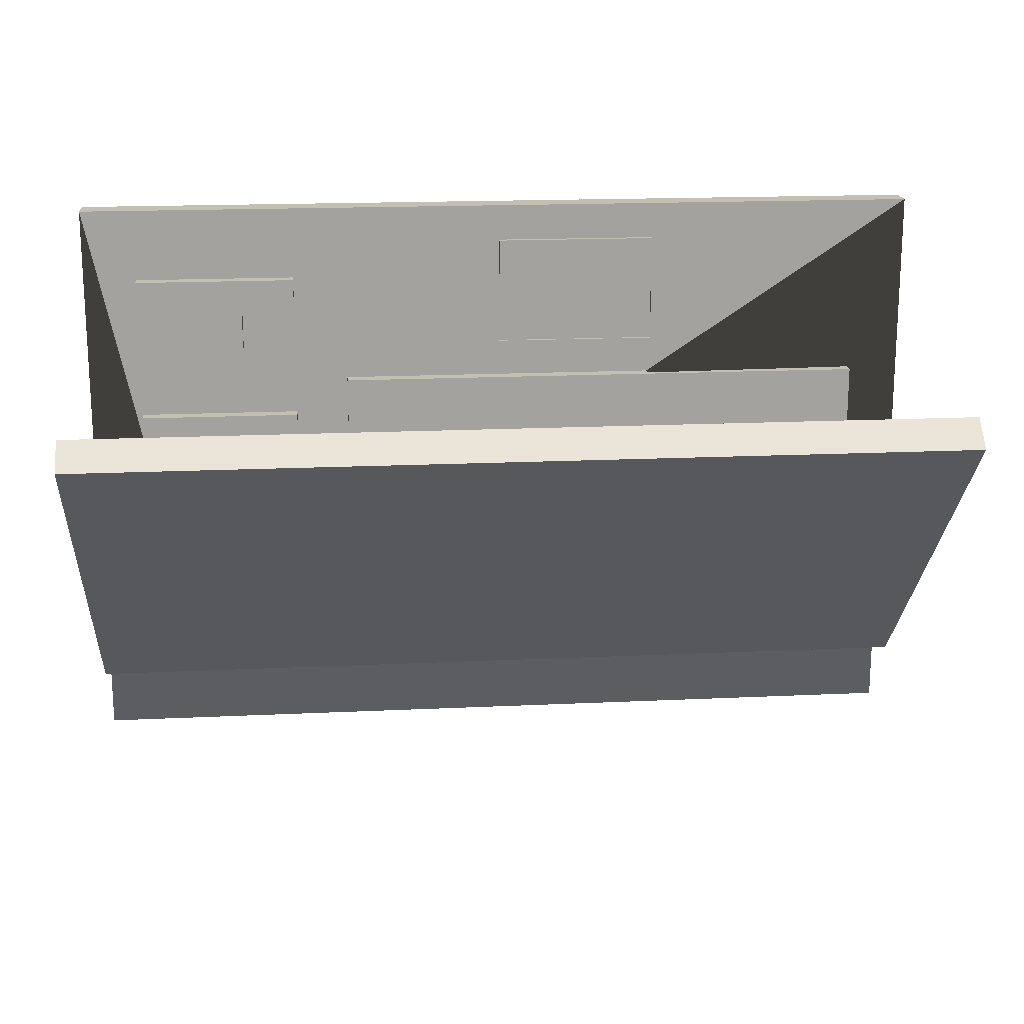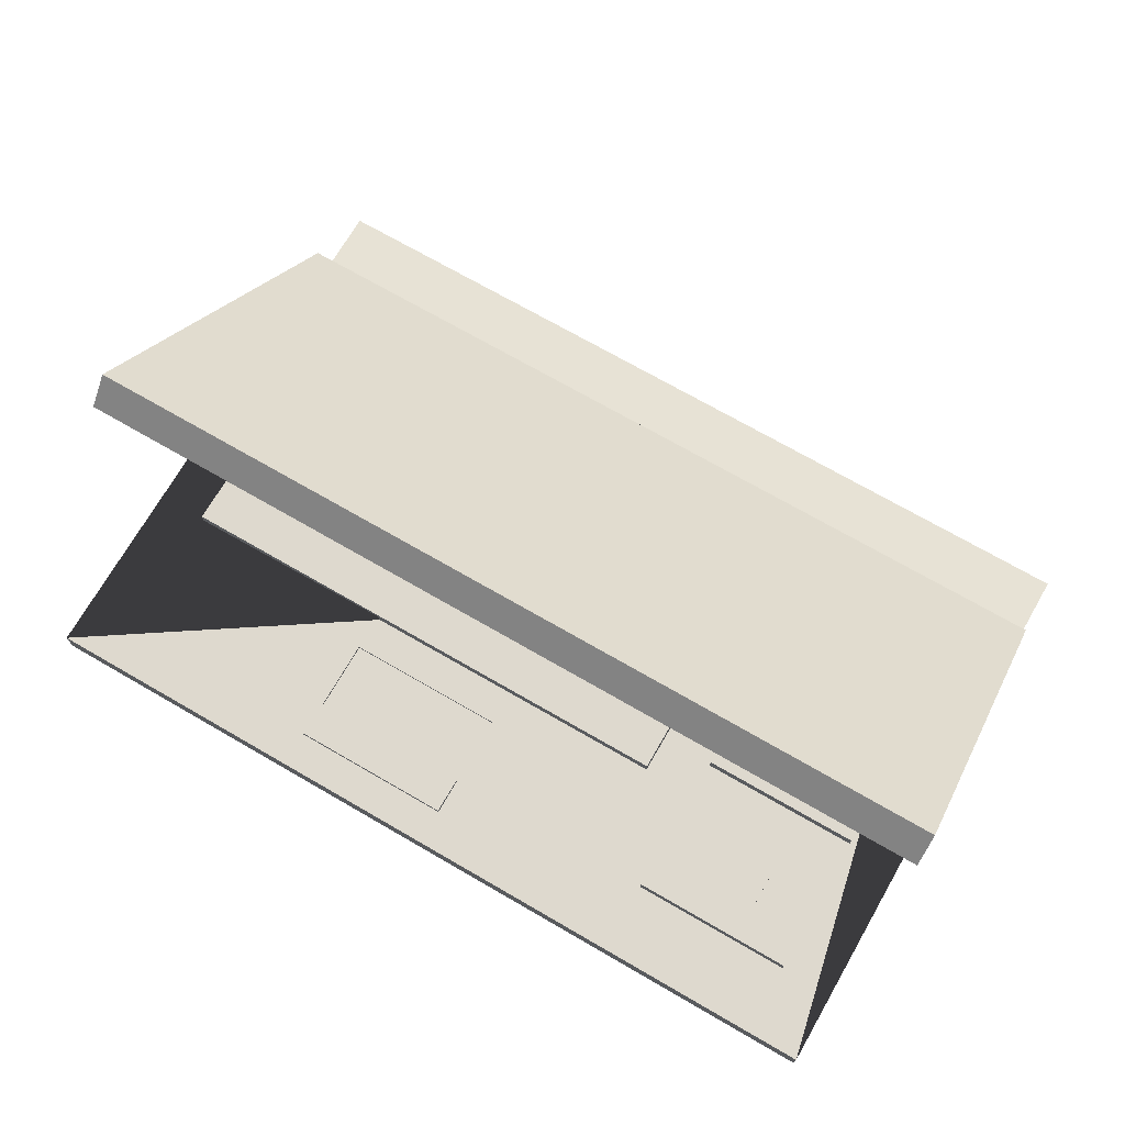
<metadata>
{"format":"obj","ext":"obj","renderer":"f3d","projection":"perspective","resolution":1024,"background":"white","views":[{"elev":17.8,"azim":174.7,"up":"+Z"},{"elev":71.6,"azim":30.0,"up":"+Y"}]}
</metadata>
<code>
o Plane
v -1.495 0 1
v 1.495 0 1
v -1.495 0 -1
v 1.495 0 -1
v 0.1868 1.107 0.4288
v -1.495 0.1 1
v 1.495 0.1 1
v 0.5605 1.107 0.4288
v -1.495 0.1 0
v 0 0.1 1
v 1.495 0.1 0
v -1.308 1.107 0.4288
v -0.9342 0.15 -0.25
v -1.495 0.1 0.5
v 0.7474 0.1 1
v 1.495 0.1 -0.5
v -0.9342 1.107 0.4288
v -1.495 0.1 -0.5
v -0.7474 0.1 1
v 1.495 0.1 0.5
v -0.5605 1.107 0.4288
v 0 0.1 -0.5
v 0 0.1 0.5
v -1.121 0.15 -0.25
v 0.7474 0.1 0
v 0.7474 0.1 0.5
v -0.7474 0.1 0.5
v -0.7474 0.1 -0.5
v 0.7474 0.1 -0.5
v -1.495 0.1 0.75
v 1.121 0.1 1
v 1.495 0.1875 -0.7296
v -0.1868 1.107 0.4288
v -1.495 0.1 -0.25
v -0.3737 0.1 1
v 1.495 0.1 0.25
v 0.9342 1.107 0.4288
v -0 0.1875 -0.7296
v -1.121 0.15 -0.125
v -0.1868 0.15 -0.25
v -0.5605 0.15 -0.25
v -1.495 0.1 0.25
v 0.3737 0.1 1
v 1.495 0.1 -0.25
v 1.308 1.107 0.4288
v -1.495 0.1875 -0.7296
v -1.121 0.1 1
v 1.495 0.1 0.75
v -1.424 1.107 0.4288
v 0 0.1 -0.25
v 0 0.1 0.75
v -0.3737 0.15 -0.25
v -0.3737 0.15 -0.125
v 0.7474 0.1 0.25
v 0.7474 0.1 0.75
v 0.3737 0.1 0.5
v 1.121 0.1 0.5
v 0.5605 0.15 -0.25
v -0.7474 0.1 0.75
v -1.121 0.1 0.5
v -0.3737 0.1 0.5
v -0.7474 0.1875 -0.7296
v -0.7474 0.1 -0.25
v -1.121 0.1 -0.5
v -0.3737 0.1 -0.5
v 0.7474 0.1875 -0.7296
v 0.7474 0.1 -0.25
v 0.3737 0.1 -0.5
v 1.121 0.1 -0.5
v 1.121 0.1 -0.25
v 0.3737 0.1 -0.25
v 0.3737 0.1875 -0.7296
v -0.3737 0.1 -0.25
v -1.121 0.1 -0.25
v -1.121 0.1875 -0.7296
v -0.3737 0.1 0.75
v -1.121 0.1 0.75
v 0.1868 0.15 -0.25
v 1.121 0.1 0.75
v 0.3737 0.1 0.75
v 0.3737 0.15 -0.25
v 1.121 0.1 0.25
v 0.3737 0.15 -0.125
v -0.3737 0.1875 -0.7296
v 1.121 0.1875 -0.7296
v -1.495 0.1 0.875
v 1.308 0.1 1
v 1.308 1.216 0.3625
v 0.9342 1.216 0.3625
v -1.495 0.1 -0.125
v -0.1868 0.1 1
v 1.495 0.1 0.125
v 1.121 1.216 0.3625
v 1.121 1.107 0.4288
v 1.308 0.15 -0.25
v -1.308 0.1 0
v 0.9342 0.15 -0.25
v -1.495 0.1 0.375
v 0.5605 0.1 1
v 1.495 0.1 -0.375
v -0.1868 1.216 0.3625
v -1.424 0.1148 -0.6245
v -0.9342 0.1 1
v 1.495 0.1 0.625
v -0.5605 1.216 0.3625
v 0 0.1 -0.375
v 0 0.1 0.625
v 1.121 0.15 -0.25
v 1.121 0.15 -0.125
v 0.7474 0.1 0.125
v 0.7474 0.1 0.625
v 0.1868 0.1 0.5
v 0.9342 0.1 0.5
v 0.7474 0.15 -0.25
v -0.7474 0.1 0.625
v -1.308 0.1 0.5
v -0.5605 0.1 0.5
v -0.3737 1.216 0.3625
v -0.7474 0.1 -0.375
v -1.308 0.1 -0.5
v -0.5605 0.1 -0.5
v -0.3737 1.107 0.4288
v 0.7474 0.1 -0.375
v 0.1868 0.1 -0.5
v 0.9342 0.1 -0.5
v -1.495 0.1 0.625
v 0.9342 0.1 1
v 1.424 0.1148 -0.6245
v -0.9342 1.216 0.3625
v -1.495 0.1 -0.375
v -0.5605 0.1 1
v 1.495 0.1 0.375
v -1.495 1.216 0.3625
v 0 0.1266 -0.625
v 0 0.1 0.375
v 0.7474 0.15 -0.125
v 0.5605 0.1 0
v -1.495 0.1 0.125
v 0.1868 0.1 1
v 1.495 0.1 -0.125
v -1.308 1.216 0.3625
v -1.121 1.216 0.3625
v -1.308 0.1 1
v 1.495 0.1 0.875
v -1.121 1.107 0.4288
v -0.7474 0.15 -0.25
v 0 0.1 0.875
v -0.7474 0.15 -0.125
v 1.308 0.1 0
v 0.7474 0.1 0.375
v 0.7474 0.1 0.875
v 0.5605 0.1 0.5
v 1.308 0.1 0.5
v -0.7474 0.1 0.375
v -0.7474 0.1 0.875
v -0.9342 0.1 0.5
v -0.1868 0.1 0.5
v -0.7474 0.1266 -0.625
v -0.7474 0.15 0.25
v -0.9342 0.1 -0.5
v -0.1868 0.1 -0.5
v 0.7474 0.1266 -0.625
v 0.7474 0.1 -0.125
v 0.5605 0.1 -0.5
v 1.308 0.1 -0.5
v 1.121 0.1 -0.375
v -0.7474 0.15 0.375
v 0.9342 0.1 -0.25
v 1.308 0.1 -0.25
v 0.3737 0.1 -0.375
v 1.121 0.15 0
v 0.1868 0.1 -0.25
v 0.5605 0.1 -0.25
v 0.5605 1.216 0.3625
v 0.3737 0.1266 -0.625
v 0.1868 0.1875 -0.7296
v 0.5605 0.1875 -0.7296
v -0.3737 0.1 -0.375
v 1.308 0.15 0
v -0.5605 0.1 -0.25
v -0.1868 0.1 -0.25
v -1.121 0.1 -0.375
v -0.3737 0.15 0
v -1.308 0.1 -0.25
v -0.9342 0.1 -0.25
v 0.1868 1.216 0.3625
v -1.121 0.1266 -0.625
v -1.308 0.1875 -0.7296
v -0.9342 0.1875 -0.7296
v -0.3737 0.1 0.875
v -0.5605 0.1 0.75
v -0.1868 0.1 0.75
v -1.121 0.1 0.625
v -1.121 0.1 0.875
v -1.308 0.1 0.75
v -0.9342 0.1 0.75
v -0.1868 0.15 0
v -1.121 0.1 0.375
v -1.308 0.1 0.25
v 0 0.15 -0.25
v 1.121 0.1 0.625
v 1.121 0.1 0.875
v 0.9342 0.1 0.75
v 1.308 0.1 0.75
v 0.3737 0.1 0.625
v 0.3737 0.1 0.875
v 0.1868 0.1 0.75
v 0.5605 0.1 0.75
v 0 0.15 -0.125
v 0.3737 0.1 0.375
v 0.3737 0.15 0
v 0.5605 0.1 0.25
v 0.5605 0.15 0
v 1.121 0.1 0.375
v 0.9342 0.1 0.25
v 1.308 0.1 0.25
v -1.121 0.15 0
v -0.3737 0.1 0.375
v -0.9342 0.15 0
v 0 0.15 0.25
v 0.3737 1.216 0.3625
v -0.3737 0.1266 -0.625
v -0.5605 0.1875 -0.7296
v -0.1868 0.1875 -0.7296
v 0.3737 1.107 0.4288
v 1.121 0.1266 -0.625
v 0.9342 0.1875 -0.7296
v 1.308 0.1875 -0.7296
v 1.308 0.1266 -0.625
v 0.9342 0.1266 -0.625
v 0.7474 1.216 0.3625
v -0.1868 0.1266 -0.625
v -0.5605 0.1266 -0.625
v 0.7474 1.107 0.4288
v -0.1868 0.1 0.375
v -0.5605 0.1 0.375
v 0 0.15 0.375
v 1.308 0.1 0.375
v 0.9342 0.1 0.375
v -0.7474 0.15 0.125
v 0.5605 0.1 0.375
v 0.1868 0.1 0.375
v 0.7474 0.15 0.125
v 0.5605 0.1 0.875
v 0.1868 0.1 0.875
v 0.1868 0.1 0.625
v 1.308 0.1 0.875
v 0.9342 0.1 0.875
v 0.9342 0.1 0.625
v -0.9342 0.1 0.375
v -1.308 0.1 0.375
v -1.308 0.1 0.125
v -0.9342 0.1 0.875
v -1.308 0.1 0.875
v -1.308 0.1 0.625
v -0.1868 0.1 0.875
v -0.5605 0.1 0.875
v -0.5605 0.1 0.625
v -0.9342 0.1266 -0.625
v -1.308 0.1266 -0.625
v -0.7474 1.216 0.3625
v 0.7474 0.15 0
v -1.308 0.1 -0.125
v -1.308 0.1 -0.375
v 0.9342 0.15 0
v -0.7474 0.15 0
v -0.5605 0.1 -0.375
v 0.5605 0.1266 -0.625
v 0.1868 0.1266 -0.625
v -0.7474 1.107 0.4288
v 0.5605 0.1 -0.125
v -0.5605 0.15 0
v 0.1868 0.1 -0.375
v 1.308 0.1 -0.125
v 0.1868 0.15 0
v 0.9342 0.1 -0.375
v 1.308 0.1 -0.375
v 0.5605 0.1 -0.375
v -0 1.216 0.3625
v -0.1868 0.1 -0.375
v -0.9342 0.1 -0.375
v -0 1.107 0.4288
v -0.9342 0.1 0.625
v 0 0.15 0
v 1.308 0.1 0.625
v 0.5605 0.1 0.625
v 0.5605 0.1 0.125
v 1.308 0.1 0.125
v 0 0.15 0.125
v 1.495 1.216 0.3625
v 1.424 1.107 0.4288
v 0.7474 0.1 0
v 0.7474 0.1 0.125
v 0 0.1 0.375
v 0.5605 0.1 0
v 0 0.1 -0.25
v 1.308 0.1 0
v -0.7474 0.1 0.375
v -0.7474 0.1 -0.25
v 0.7474 0.1 -0.125
v 0.7474 0.1 -0.25
v 1.121 0.1 -0.25
v 0.9342 0.1 -0.25
v 1.308 0.1 -0.25
v 0.3737 0.1 -0.25
v 0.1868 0.1 -0.25
v 0.5605 0.1 -0.25
v -0.3737 0.1 -0.25
v -0.5605 0.1 -0.25
v -0.1868 0.1 -0.25
v -1.121 0.1 -0.25
v -0.9342 0.1 -0.25
v -1.121 0.1 0.375
v -0.1868 0.09 0.625
v -0.5605 0.09 0.625
v 1.121 0.1 0.625
v 1.121 0.1 0.5
v 0.9342 0.1 0.75
v 0.7474 0.1 0.75
v 1.308 0.1 0.75
v 1.121 0.1 0.75
v -0.5605 0.09 0.75
v 0.3737 0.1 0.375
v -0.5605 0.09 0.5
v 0 0.09 0.75
v 0.5605 0.1 0.25
v -0.3737 0.09 0.75
v 0.9342 0.1 0.25
v 0.7474 0.1 0.25
v 1.308 0.1 0.25
v 1.121 0.1 0.25
v -0.1868 0.09 0.75
v -0.3737 0.1 0.375
v -0.3737 0.09 0.625
v -0.3737 0.09 0.5
v -0.1868 0.09 0.5
v -1.308 0.1 0
v 0.7474 0.1 0.625
v 0.9342 0.1 0.5
v -1.308 0.1 -0.25
v -1.308 0.1 0.25
v -0.1868 0.1 0.375
v -0.5605 0.1 0.375
v 0 0.09 0.5
v 0 0.09 0.625
v 0.5605 0.1 0.375
v 0.1868 0.1 0.375
v -0.5605 0.12 0.875
v 0.9342 0.1 0.625
v -0.9342 0.1 0.375
v -1.308 0.1 0.375
v -1.308 0.1 0.125
v -0.1868 0.12 0.875
v -1.308 0.1 -0.125
v -0.5605 0.12 0.75
v -0.1868 0.12 0.75
v 0.5605 0.1 -0.125
v -0.3737 0.12 0.75
v 1.308 0.1 -0.125
v -0.3737 0.12 0.875
v 0 0.12 0.75
v 1.308 0.1 0.625
v 0.5605 0.1 0.125
v 1.308 0.1 0.125
v 0 0.12 0.875
v -1.121 0.15 0.125
v -1.121 0.15 0.375
v -1.121 0.15 0.25
v -0.9342 0.15 0.25
v 1.121 0.15 0.625
v 1.121 0.15 0.5
v 0.9342 0.15 0.75
v 0.7474 0.15 0.75
v 1.308 0.15 0.75
v 1.121 0.15 0.75
v 0.3737 0.15 0.125
v 0.3737 0.15 0.375
v 0.3737 0.15 0.25
v 0.1868 0.15 0.25
v 0.5605 0.15 0.25
v 1.121 0.15 0.125
v 0.9342 0.15 0.25
v 0.7474 0.15 0.25
v 1.308 0.15 0.25
v 1.121 0.15 0.25
v -0.3737 0.15 0.125
v -0.3737 0.15 0.375
v -0.3737 0.15 0.25
v -0.5605 0.15 0.25
v -0.1868 0.15 0.25
v -1.308 0.15 0
v 0.7474 0.15 0.625
v 0.9342 0.15 0.5
v -1.308 0.15 -0.25
v -1.308 0.15 0.25
v -0.1868 0.15 0.375
v -0.5605 0.15 0.375
v -0.5605 0.15 0.125
v 0.9342 0.15 0.125
v 0.5605 0.15 0.375
v 0.1868 0.15 0.375
v 0.1868 0.15 0.125
v 0.9342 0.15 0.625
v -0.9342 0.15 0.375
v -1.308 0.15 0.375
v -1.308 0.15 0.125
v -0.9342 0.15 -0.125
v -1.308 0.15 -0.125
v -0.1868 0.15 -0.125
v -0.5605 0.15 -0.125
v 0.5605 0.15 -0.125
v 0.1868 0.15 -0.125
v 1.308 0.15 -0.125
v 0.9342 0.15 -0.125
v -0.9342 0.15 0.125
v 1.308 0.15 0.625
v 0.5605 0.15 0.125
v 1.308 0.15 0.125
v -0.1868 0.15 0.125
v -1.495 1.125 0.4482
v -1.495 0.09652 -0.6439
v 1.495 0.09652 -0.6439
v 1.495 1.125 0.4482
v 0.3737 1.125 0.4482
v 0.1868 1.125 0.4482
v -0 1.125 0.4482
v 0.7474 1.125 0.4482
v 0.5605 1.125 0.4482
v -1.121 1.125 0.4482
v -1.308 1.125 0.4482
v -0.7474 1.125 0.4482
v -0.9342 1.125 0.4482
v -0.3737 1.125 0.4482
v -0.5605 1.125 0.4482
v -0.1868 1.125 0.4482
v 1.308 0.1 -0.625
v 1.121 0.1 -0.625
v 0.9342 0.1 -0.625
v 0.7474 0.1 -0.625
v 1.121 1.125 0.4482
v 0.9342 1.125 0.4482
v -0.1868 0.1 -0.625
v -0.3737 0.1 -0.625
v 0 0.1 -0.625
v -0.5605 0.1 -0.625
v -0.7474 0.1 -0.625
v 1.308 1.125 0.4482
v -0.9342 0.1 -0.625
v -1.121 0.1 -0.625
v -1.308 0.1 -0.625
v 0.5605 0.1 -0.625
v 0.3737 0.1 -0.625
v 0.1868 0.1 -0.625
v -1.424 1.114 0.422
v -1.424 0.1221 -0.6313
v 1.424 0.1221 -0.6313
v 1.424 1.114 0.422
v 0.3737 1.114 0.422
v 0.1868 1.114 0.422
v -0 1.114 0.422
v 0.7474 1.114 0.422
v 0.5605 1.114 0.422
v -1.121 1.114 0.422
v -1.308 1.114 0.422
v -0.7474 1.114 0.422
v -0.9342 1.114 0.422
v -0.3737 1.114 0.422
v -0.5605 1.114 0.422
v -0.1868 1.114 0.422
v 1.308 0.1221 -0.6313
v 1.121 0.1221 -0.6313
v 0.9342 0.1221 -0.6313
v 0.7474 0.1221 -0.6313
v 1.121 1.114 0.422
v 0.9342 1.114 0.422
v -0.1868 0.1221 -0.6313
v -0.3737 0.1221 -0.6313
v -0 0.1221 -0.6313
v -0.5605 0.1221 -0.6313
v -0.7474 0.1221 -0.6313
v 1.308 1.114 0.422
v -0.9342 0.1221 -0.6313
v -1.121 0.1221 -0.6313
v -1.308 0.1221 -0.6313
v 0.5605 0.1221 -0.6313
v 0.3737 0.1221 -0.6313
v 0.1868 0.1221 -0.6313
f 1 3 4 2
f 1 2 7 87 31 127 15 99 43 139 10 91 35 131 19 103 47 143 6
f 224 84 118 101
f 75 188 141 142
f 85 227 89 93
f 403 370 371 393
f 288 92 11 149
f 287 110 25 137
f 286 111 26 152
f 285 104 20 153
f 404 167 159 369
f 283 115 27 156
f 51 107 345 325
f 38 224 101 279
f 281 119 28 160
f 280 106 22 161
f 278 123 29 164
f 277 100 16 165
f 276 166 69 125
f 405 367 368 395
f 274 140 44 169
f 273 170 68 124
f 406 366 217 391
f 271 163 67 173
f 176 38 279 186
f 267 178 65 121
f 407 148 146 13
f 408 39 24 394
f 264 182 64 120
f 409 209 200 40
f 410 53 52 41
f 46 421 420 133
f 189 75 142 129
f 228 85 93 88
f 61 117 324 335
f 147 51 361 365
f 76 191 355 358
f 255 193 60 116
f 254 194 77 195
f 253 155 59 196
f 412 83 81 78
f 414 109 108 97
f 415 240 266 219
f 419 289 284 197
f 248 202 79 203
f 247 144 48 204
f 246 205 56 112
f 245 206 80 207
f 244 151 55 208
f 173 71 305 307
f 250 154 298 350
f 241 150 54 212
f 172 50 296 306
f 239 214 82 215
f 238 132 36 216
f 198 250 350 313
f 63 185 312 299
f 74 184 340 311
f 429 432 129 142
f 188 46 133 141
f 69 165 436 437
f 165 16 422 436
f 227 66 231 89
f 29 125 438 439
f 125 69 437 438
f 84 223 105 118
f 427 441 89 231
f 85 228 32 422 16 100 44 140 11 92 36 132 20 104 48 144 7 2 4 3 1 6 86 30 126 14 98 42 138 9 90 34 130 18 421 46 188 75 189 62 223 84 224 38 176 72 177 66 227
f 65 161 442 443
f 161 22 444 442
f 28 121 445 446
f 121 65 443 445
f 422 32 290 423
f 435 426 279 101
f 425 424 221 186
f 263 96 337 354
f 61 157 235 218
f 157 23 135 235
f 216 288 364 330
f 27 117 236 154
f 117 61 218 236
f 184 263 354 340
f 236 218 333 343
f 169 70 302 304
f 214 238 216 82
f 57 153 238 214
f 153 20 132 238
f 150 239 215 54
f 26 113 239 150
f 113 57 214 239
f 288 149 297 364
f 154 236 343 298
f 168 67 301 303
f 249 111 338 349
f 56 152 241 210
f 152 26 150 241
f 50 181 310 296
f 23 112 242 135
f 112 56 210 242
f 242 210 323 347
f 73 180 309 308
f 135 242 347 294
f 206 244 208 80
f 43 99 244 206
f 99 15 151 244
f 147 245 207 51
f 10 139 245 147
f 139 43 206 245
f 107 246 112 23
f 51 207 246 107
f 207 80 205 246
f 202 247 204 79
f 31 87 247 202
f 87 7 144 247
f 151 248 203 55
f 15 127 248 151
f 127 31 202 248
f 111 249 113 26
f 113 249 349 339
f 212 287 363 326
f 235 135 294 342
f 60 156 250 198
f 156 27 154 250
f 98 251 199 42
f 14 116 251 98
f 116 60 198 251
f 138 252 96 9
f 42 199 252 138
f 203 79 321 318
f 194 253 196 77
f 47 103 253 194
f 103 19 155 253
f 86 254 195 30
f 6 143 254 86
f 143 47 194 254
f 126 255 116 14
f 30 195 255 126
f 195 77 193 255
f 192 76 358 356
f 35 91 256 190
f 91 10 147 256
f 155 257 191 59
f 19 131 257 155
f 131 35 190 257
f 115 258 117 27
f 59 191 258 115
f 76 192 332 327
f 66 177 174 231
f 64 160 448 449
f 160 28 446 448
f 225 5 459 458
f 18 120 450 421
f 120 64 449 450
f 447 423 290 88
f 428 427 231 174
f 82 216 330 331
f 287 137 295 363
f 218 235 342 333
f 90 263 184 34
f 9 96 263 90
f 54 215 328 329
f 130 264 120 18
f 34 184 264 130
f 184 74 182 264
f 67 163 300 301
f 25 110 293 292
f 149 274 359 297
f 210 241 346 323
f 274 169 304 359
f 241 212 326 346
f 119 267 121 28
f 63 180 267 119
f 180 73 178 267
f 72 176 186 221
f 68 164 451 452
f 164 29 439 451
f 62 189 129 261
f 22 124 453 444
f 124 68 452 453
f 223 62 261 105
f 433 435 101 118
f 432 431 261 129
f 71 172 306 305
f 185 74 311 312
f 137 25 163 271
f 285 201 316 362
f 204 285 362 320
f 70 168 303 302
f 106 273 124 22
f 50 172 273 106
f 172 71 170 273
f 181 73 308 310
f 180 63 299 309
f 149 11 140 274
f 252 199 341 352
f 79 204 320 321
f 57 113 339 317
f 123 276 125 29
f 67 168 276 123
f 168 70 166 276
f 166 277 165 69
f 70 169 277 166
f 169 44 100 277
f 170 278 164 68
f 71 173 278 170
f 173 67 123 278
f 440 447 88 93
f 431 434 105 261
f 178 280 161 65
f 73 181 280 178
f 181 50 106 280
f 182 281 160 64
f 74 185 281 182
f 185 63 119 281
f 441 440 93 89
f 420 430 141 133
f 23 157 336 344
f 107 23 344 345
f 258 191 322 315
f 193 283 156 60
f 77 196 283 193
f 196 59 115 283
f 55 203 318 319
f 96 252 352 337
f 251 198 313 351
f 201 285 153 57
f 215 82 331 328
f 204 48 104 285
f 205 286 152 56
f 80 208 286 205
f 208 55 111 286
f 111 55 319 338
f 137 271 357 295
f 212 54 110 287
f 163 25 292 300
f 201 57 317 316
f 216 36 92 288
f 110 54 329 293
f 271 173 307 357
f 199 251 351 341
f 434 433 118 105
f 426 425 186 279
f 177 72 221 174
f 430 429 142 141
f 424 428 174 221
f 334 314 336 335
f 322 327 334 315
f 315 334 335 324
f 314 345 344 336
f 256 147 365 353
f 257 190 360 348
f 51 192 356 361
f 190 256 353 360
f 191 257 348 355
f 360 353 356 358
f 353 365 361 356
f 348 360 358 355
f 346 326 380 400
f 354 337 391 408
f 301 300 136 114
f 299 312 13 146
f 340 354 408 394
f 311 340 394 24
f 331 330 384 385
f 329 328 382 383
f 296 310 40 200
f 308 309 41 52
f 305 306 78 81
f 352 341 395 406
f 337 352 406 391
f 297 359 413 179
f 302 303 97 108
f 343 333 387 397
f 351 313 367 405
f 359 304 95 413
f 321 320 374 375
f 298 343 397 167
f 341 351 405 395
f 292 293 243 262
f 319 318 372 373
f 300 292 262 136
f 350 298 167 404
f 316 317 371 370
f 342 294 237 396
f 313 350 404 367
f 333 342 396 387
f 349 338 392 403
f 295 357 411 213
f 312 311 24 13
f 357 307 58 411
f 317 339 393 371
f 339 349 403 393
f 310 308 52 40
f 338 319 373 392
f 328 331 385 382
f 309 299 146 41
f 330 364 418 384
f 293 329 383 243
f 364 297 179 418
f 307 305 81 58
f 306 296 200 78
f 326 363 417 380
f 318 321 375 372
f 347 323 377 401
f 363 295 213 417
f 294 347 401 237
f 362 316 370 416
f 304 302 108 95
f 320 362 416 374
f 303 301 114 97
f 323 346 400 377
f 402 376 211 275
f 401 377 378 379
f 399 381 171 265
f 398 386 183 272
f 397 387 388 389
f 396 237 220 390
f 387 396 390 388
f 167 397 389 159
f 240 398 272 266
f 159 389 398 240
f 389 388 386 398
f 243 399 265 262
f 383 382 399 243
f 382 385 381 399
f 377 400 380 378
f 237 401 379 220
f 289 402 275 284
f 220 379 402 289
f 379 378 376 402
f 373 372 403 392
f 372 375 370 403
f 367 404 369 368
f 395 368 366 406
f 39 407 13 24
f 217 219 407 39
f 219 266 148 407
f 391 217 39 408
f 53 409 40 52
f 183 197 409 53
f 197 284 209 409
f 148 410 41 146
f 266 272 410 148
f 272 183 53 410
f 83 411 58 81
f 211 213 411 83
f 209 412 78 200
f 284 275 412 209
f 275 211 83 412
f 109 413 95 108
f 171 179 413 109
f 136 414 97 114
f 262 265 414 136
f 265 171 109 414
f 366 415 219 217
f 368 369 415 366
f 369 159 240 415
f 375 374 416 370
f 376 417 213 211
f 378 380 417 376
f 381 418 179 171
f 385 384 418 381
f 386 419 197 183
f 388 390 419 386
f 390 220 289 419
f 327 332 314 334
f 332 325 345 314
f 191 76 327 322
f 192 51 325 332
f 117 258 315 324
f 157 61 335 336
f 32 228 88 290
f 102 49 420 421
f 291 128 422 423
f 5 225 424 425
f 282 5 425 426
f 8 234 427 428
f 225 8 428 424
f 12 145 429 430
f 49 12 430 420
f 17 270 431 432
f 145 17 432 429
f 21 122 433 434
f 270 21 434 431
f 33 282 426 435
f 122 33 435 433
f 229 226 437 436
f 128 229 436 422
f 230 162 439 438
f 226 230 438 437
f 37 94 440 441
f 234 37 441 427
f 232 222 443 442
f 134 232 442 444
f 233 158 446 445
f 222 233 445 443
f 45 291 423 447
f 94 45 447 440
f 259 187 449 448
f 158 259 448 446
f 260 102 421 450
f 187 260 450 449
f 268 175 452 451
f 162 268 451 439
f 269 134 444 453
f 175 269 453 452
f 455 484 483 482 480 479 477 476 478 487 486 485 473 472 471 470 456 457 481 474 475 461 462 458 459 460 469 467 468 465 466 463 464 454
f 260 187 483 484
f 162 230 472 473
f 5 282 460 459
f 175 268 485 486
f 230 226 471 472
f 234 8 462 461
f 268 162 473 485
f 94 37 475 474
f 8 225 458 462
f 134 269 487 478
f 37 234 461 475
f 145 12 464 463
f 269 175 486 487
f 222 232 476 477
f 12 49 454 464
f 232 134 478 476
f 270 17 466 465
f 158 233 479 480
f 17 145 463 466
f 233 222 477 479
f 122 21 468 467
f 291 45 481 457
f 21 270 465 468
f 45 94 474 481
f 282 33 469 460
f 187 259 482 483
f 33 122 467 469
f 49 102 455 454
f 259 158 480 482
f 226 229 470 471
f 128 291 457 456
f 102 260 484 455
f 229 128 456 470

</code>
